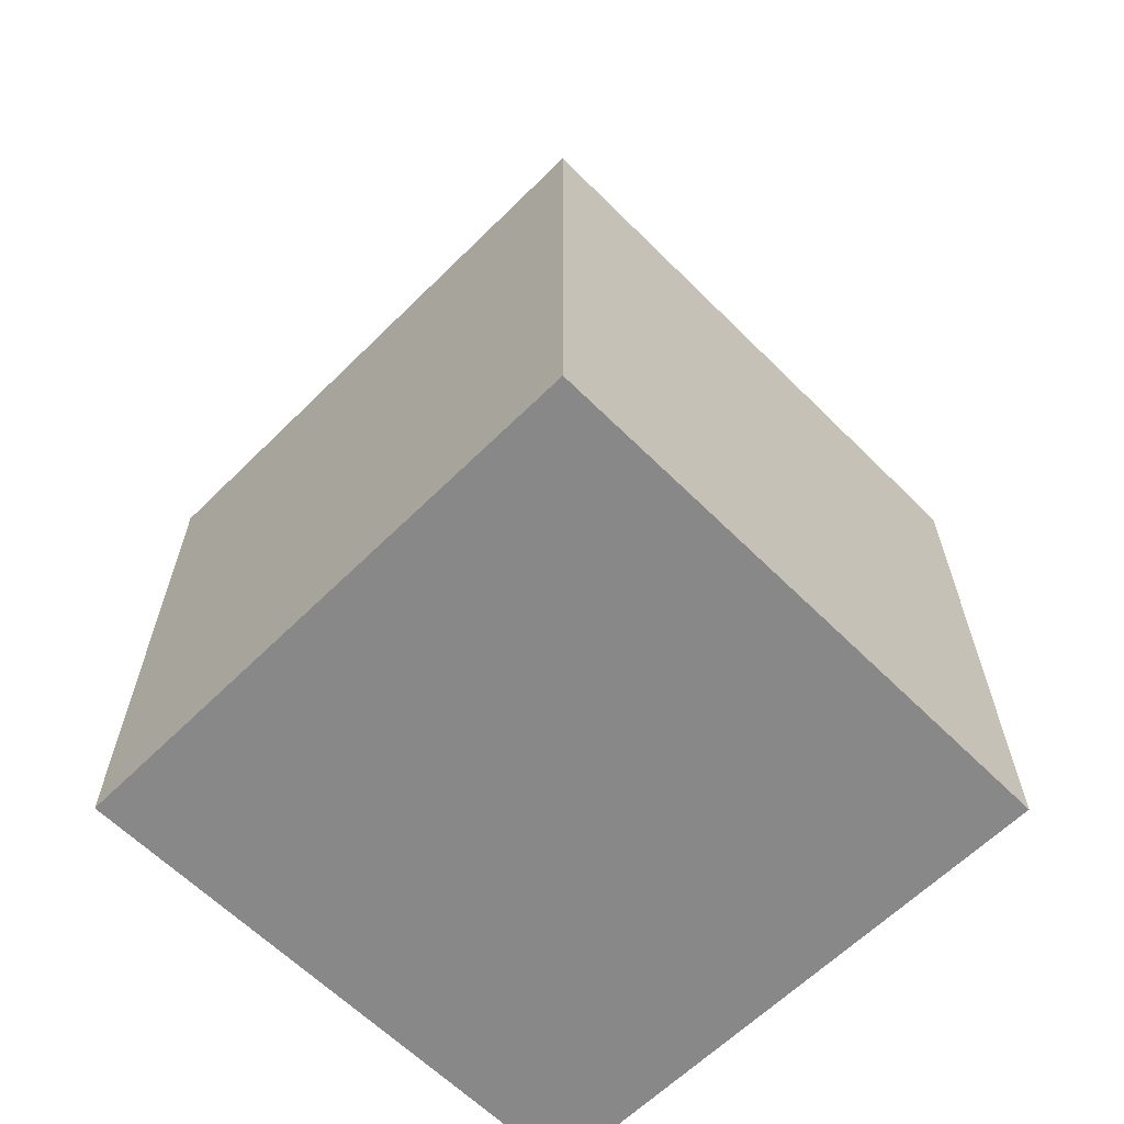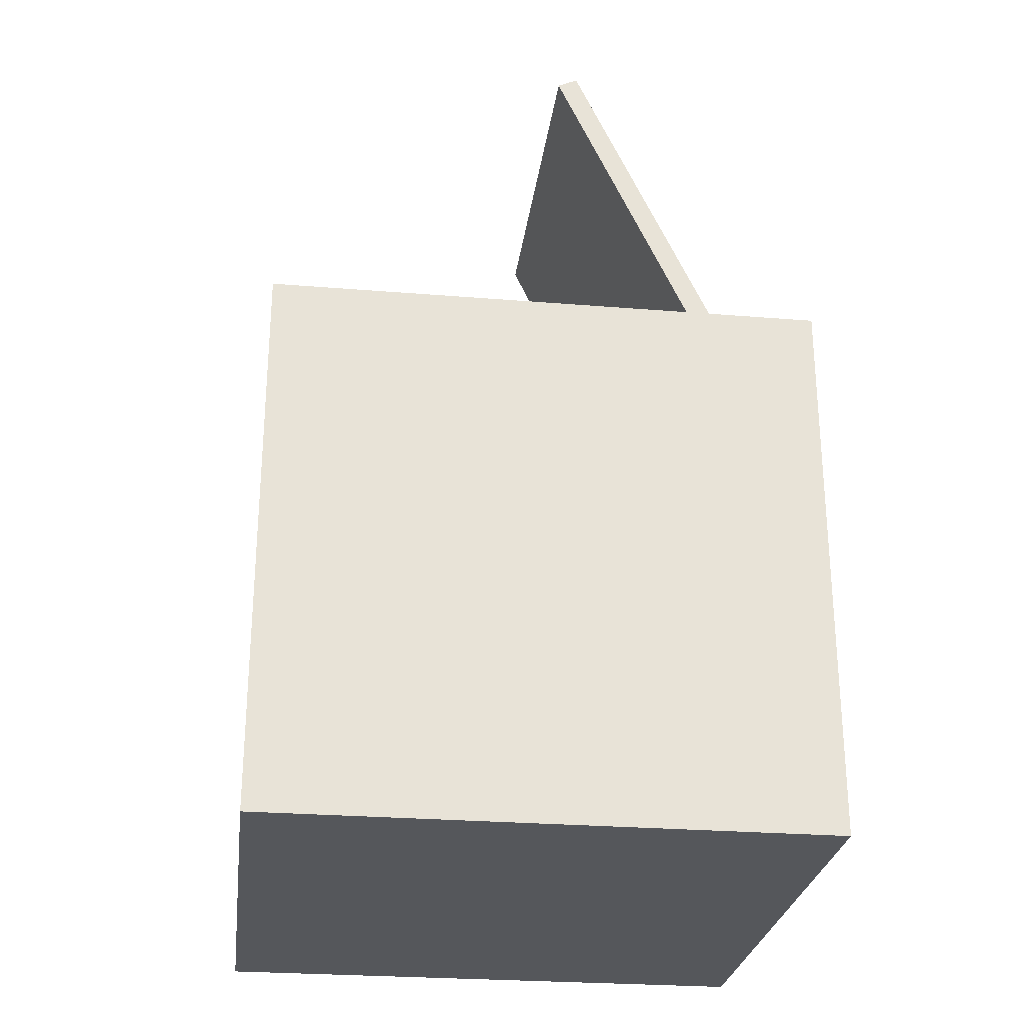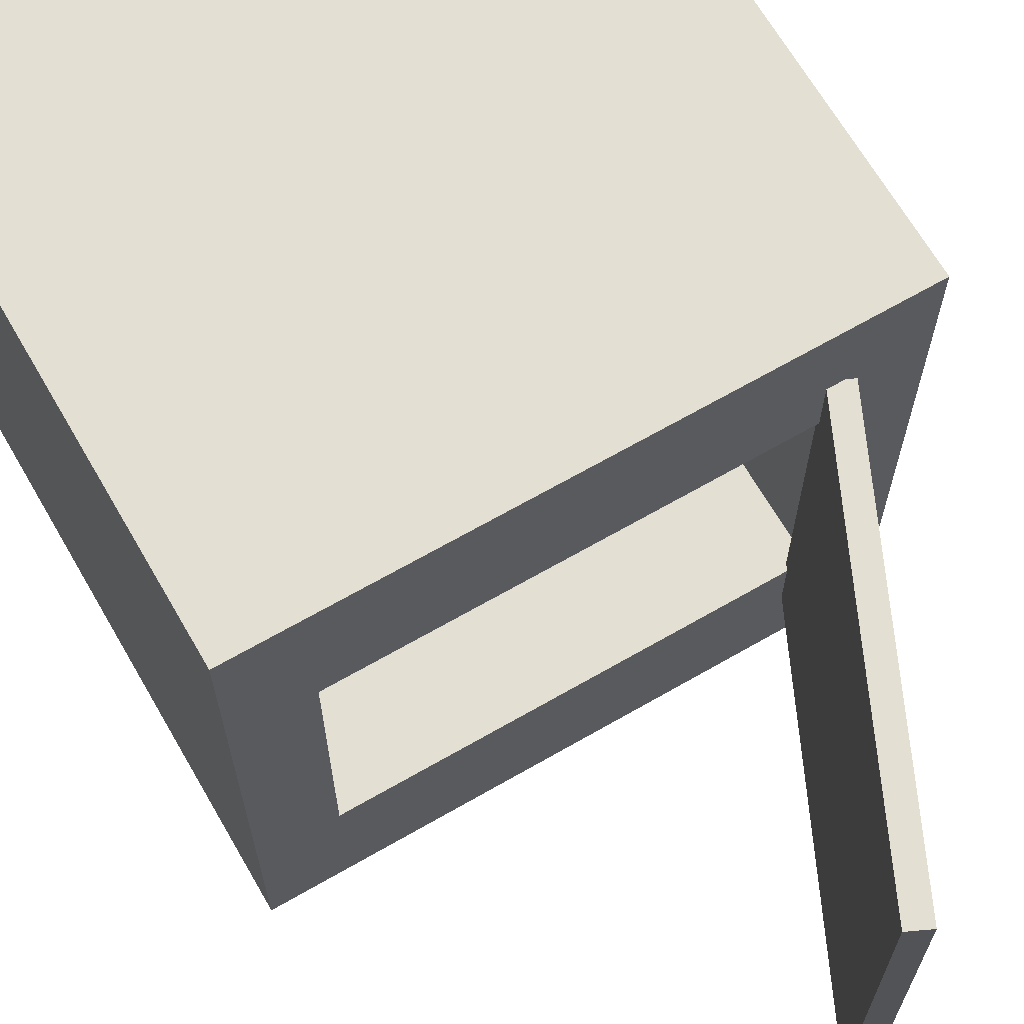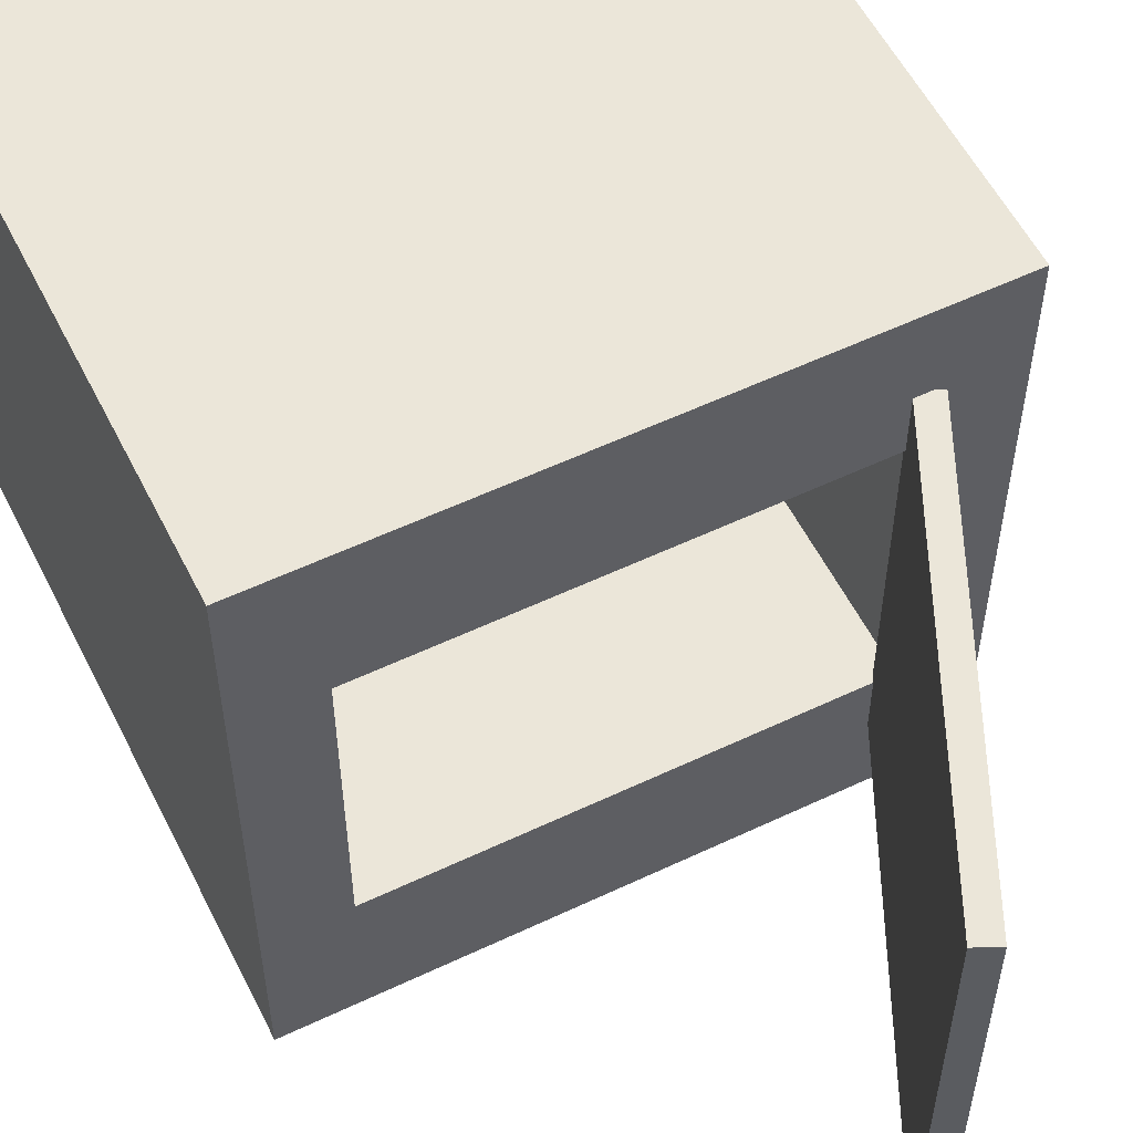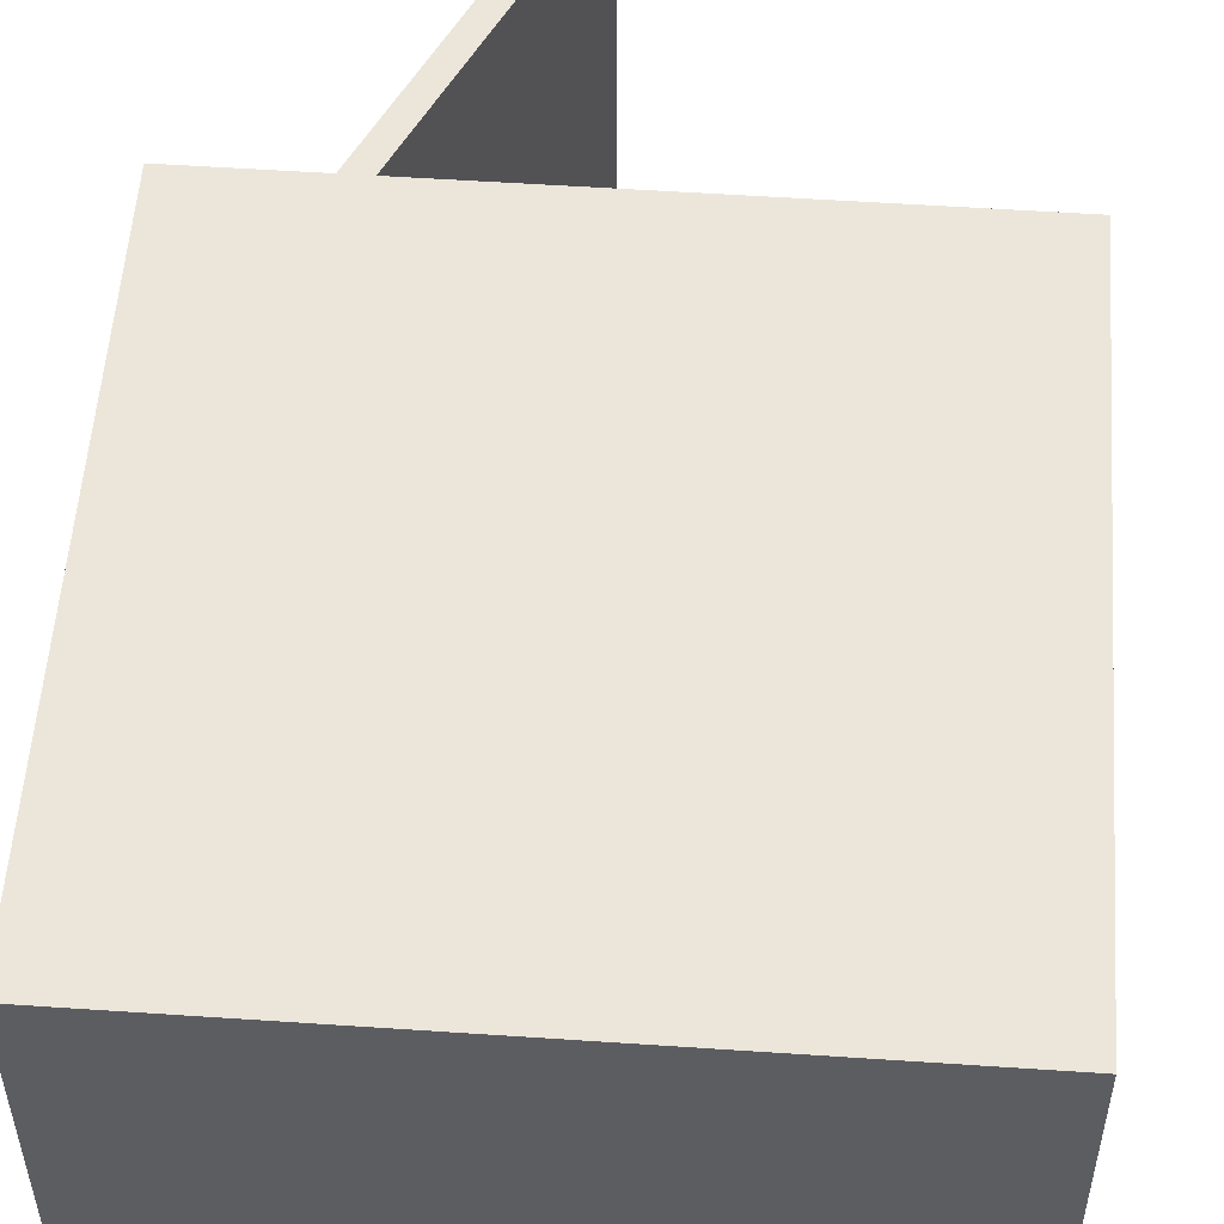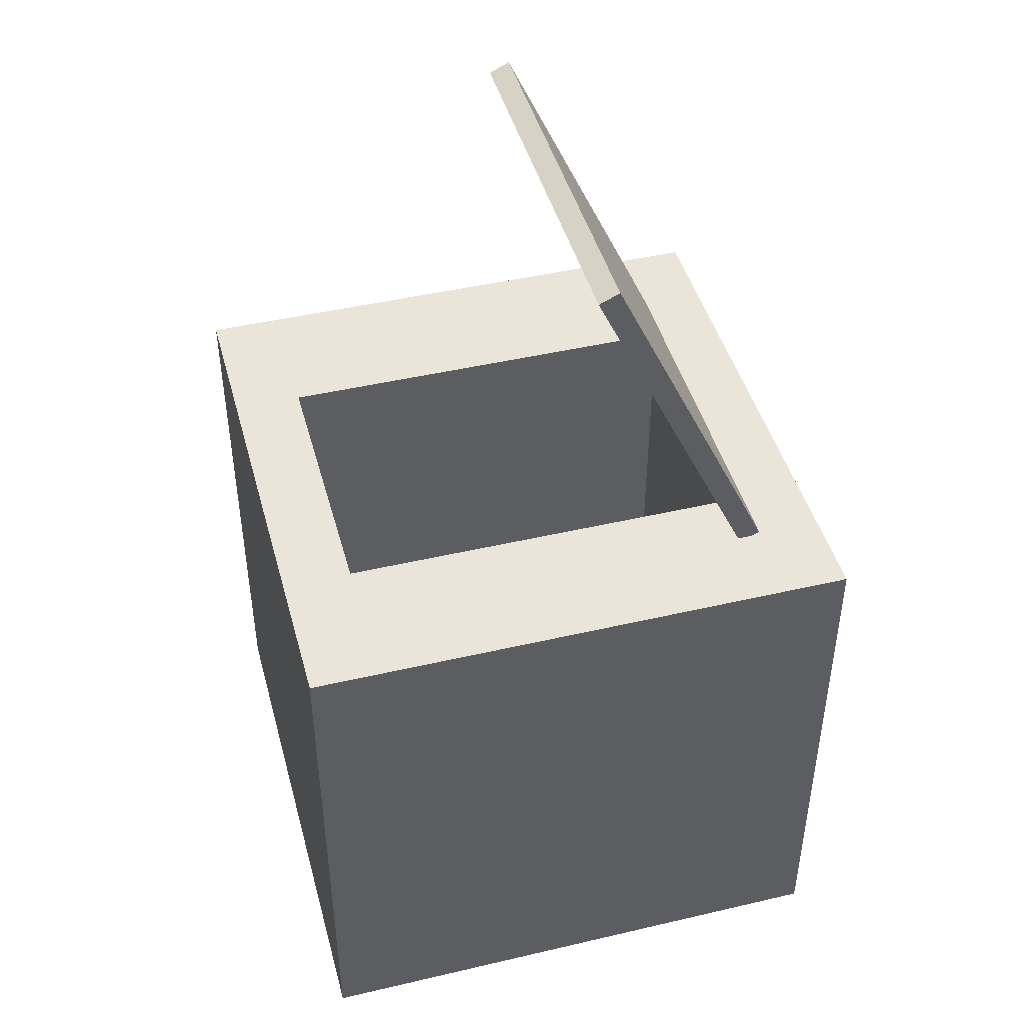
<metadata>
{"format":"obj","ext":"obj","renderer":"f3d","projection":"perspective","resolution":1024,"background":"white","views":[{"elev":-62.9,"azim":-45.1,"up":"+Z"},{"elev":-27.0,"azim":-7.2,"up":"+Z"},{"elev":67.1,"azim":-30.0,"up":"+Y"},{"elev":56.2,"azim":-26.4,"up":"+Y"},{"elev":54.4,"azim":-175.9,"up":"+Y"},{"elev":45.1,"azim":-15.1,"up":"+Z"}]}
</metadata>
<code>
o Cube.002
v 0.3477 -0.35 0.4892
v 0.05191 -0.35 1.124
v 0.3477 0.35 0.4892
v 0.05191 0.35 1.124
v 0.384 -0.35 0.5061
v 0.08816 -0.35 1.141
v 0.384 0.35 0.5061
v 0.08816 0.35 1.141
f 2 4 3 1
f 4 8 7 3
f 8 6 5 7
f 6 2 1 5
f 1 3 7 5
f 6 8 4 2
o Cube.001
v -0.5 -0.5 -0.5
v -0.5 -0.5 0.5
v -0.5 0.5 -0.5
v -0.5 0.5 0.5
v 0.5 -0.5 -0.5
v 0.5 -0.5 0.5
v 0.5 0.5 -0.5
v 0.5 0.5 0.5
v -0.5 0 0.5
v 0 0.5 0.5
v 0.5 0 0.5
v 0 -0.5 0.5
v 0.25 0.25 -0.4425
v -0.5 0.25 0.5
v 0.25 0.5 0.5
v 0.5 -0.25 0.5
v -0.25 -0.5 0.5
v -0.5 -0.25 0.5
v -0.25 0.5 0.5
v 0.5 0.25 0.5
v 0.25 -0.5 0.5
v 0 -0.25 -0.4425
v 0.375 0 -0.4425
v 0 -0.25 0.5
v 0 0.25 0.5
v 0.25 0.25 0.5
v 0.25 -0.25 0.5
v -0.25 -0.25 0.5
v -0.25 0.25 0.5
v -0.5 -0.125 0.5
v 0.5 0.125 0.5
v -0.375 0 0.5
v -0.5 0.125 0.5
v 0.5 -0.125 0.5
v 0.375 0 0.5
v 0.375 0.25 0.5
v -0.25 0 -0.4425
v 0.375 -0.25 0.5
v 0 0.25 -0.4425
v -0.375 -0.25 0.5
v 0 0 -0.4425
v -0.375 0.25 0.5
v 0.25 0 -0.4425
v -0.375 0.125 0.5
v 0.375 -0.125 0.5
v 0.375 0.125 0.5
v -0.375 -0.125 0.5
v 0 0.25 0.5
v 0.375 0 0.5
v 0 -0.25 0.5
v 0.25 0.25 0.5
v 0.375 0.25 0.5
v 0.25 -0.25 0.5
v 0.375 -0.25 0.5
v -0.25 -0.25 0.5
v -0.25 0.25 0.5
v -0.375 0 0.5
v -0.375 -0.25 0.5
v -0.375 0.25 0.5
v -0.375 0.125 0.5
v 0.375 -0.125 0.5
v 0.375 0.125 0.5
v -0.375 -0.125 0.5
v 0.375 0.25 -0.4425
v 0.25 0.125 -0.4425
v 0.25 -0.25 -0.4425
v 0.375 -0.25 -0.4425
v 0.25 -0.125 -0.4425
v -0.25 -0.25 -0.4425
v -0.25 -0.125 -0.4425
v -0.25 0.25 -0.4425
v -0.25 0.125 -0.4425
v -0.375 0 -0.4425
v -0.375 -0.25 -0.4425
v -0.375 0.25 -0.4425
v -0.375 0.125 -0.4425
v 0.375 -0.125 -0.4425
v 0.375 0.125 -0.4425
v -0.375 -0.125 -0.4425
f 10 26 38 17 41 22 12 11 9
f 12 27 18 23 16 15 11
f 16 28 39 19 42 24 14 13 15
f 14 29 20 25 10 9 13
f 9 11 15 13
f 37 27 12 22 50
f 55 40 17 38
f 37 50 67 64
f 34 23 18 33
f 33 37 64 56
f 35 46 62 61
f 28 16 23 34 44
f 29 35 32 20
f 14 24 46 35 29
f 32 35 61 58
f 25 36 48 26 10
f 20 32 36 25
f 54 44 60 70
f 52 50 22 41
f 48 36 63 66
f 33 18 27 37
f 40 52 41 17
f 50 52 68 67
f 43 54 70 57
f 52 40 65 68
f 24 42 53 46
f 42 19 43 53
f 36 32 58 63
f 19 39 54 43
f 39 28 44 54
f 48 55 38 26
f 44 34 59 60
f 40 55 71 65
f 69 57 31 85
f 62 69 85 75
f 63 58 30 77
f 65 71 87 81
f 66 63 77 82
f 71 66 82 87
f 67 68 84 83
f 61 62 75 74
f 68 65 81 84
f 58 61 74 30
f 70 60 72 86
f 57 70 86 31
f 46 53 69 62
f 55 48 66 71
f 34 33 56 59
f 53 43 57 69
f 74 76 51 49 30
f 51 73 21 47 49
f 86 72 21 73
f 85 31 51 76
f 30 49 45 78 77
f 49 47 79 80 45
f 45 80 84 81
f 80 79 83 84
f 75 85 76 74
f 31 86 73 51
f 77 78 87 82
f 78 45 81 87
f 59 56 47 21
f 64 67 83 79
f 56 64 79 47
f 60 59 21 72

</code>
